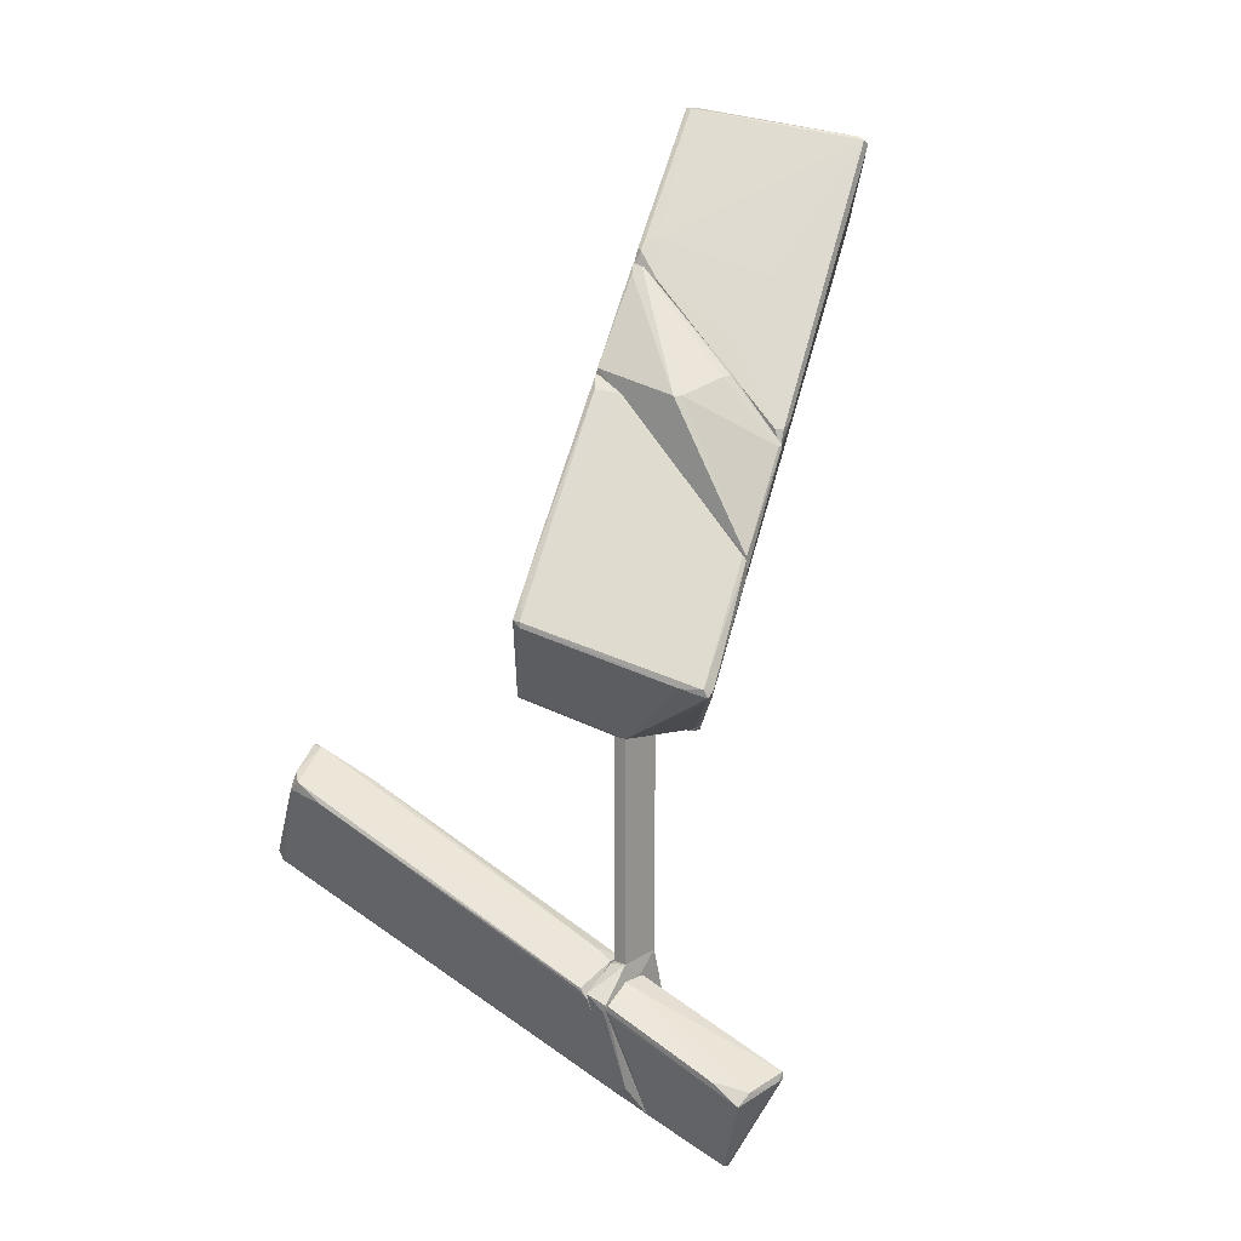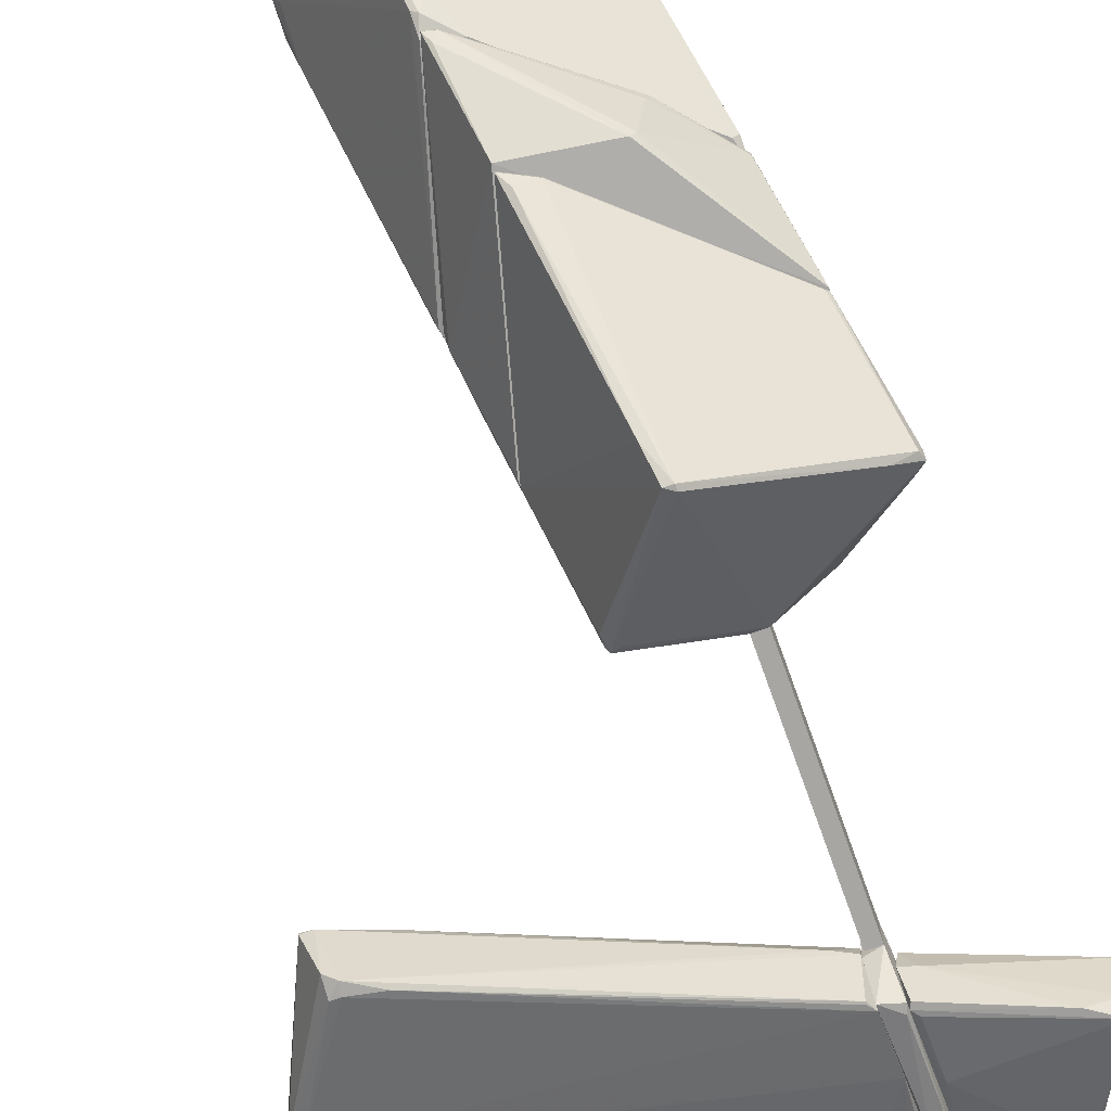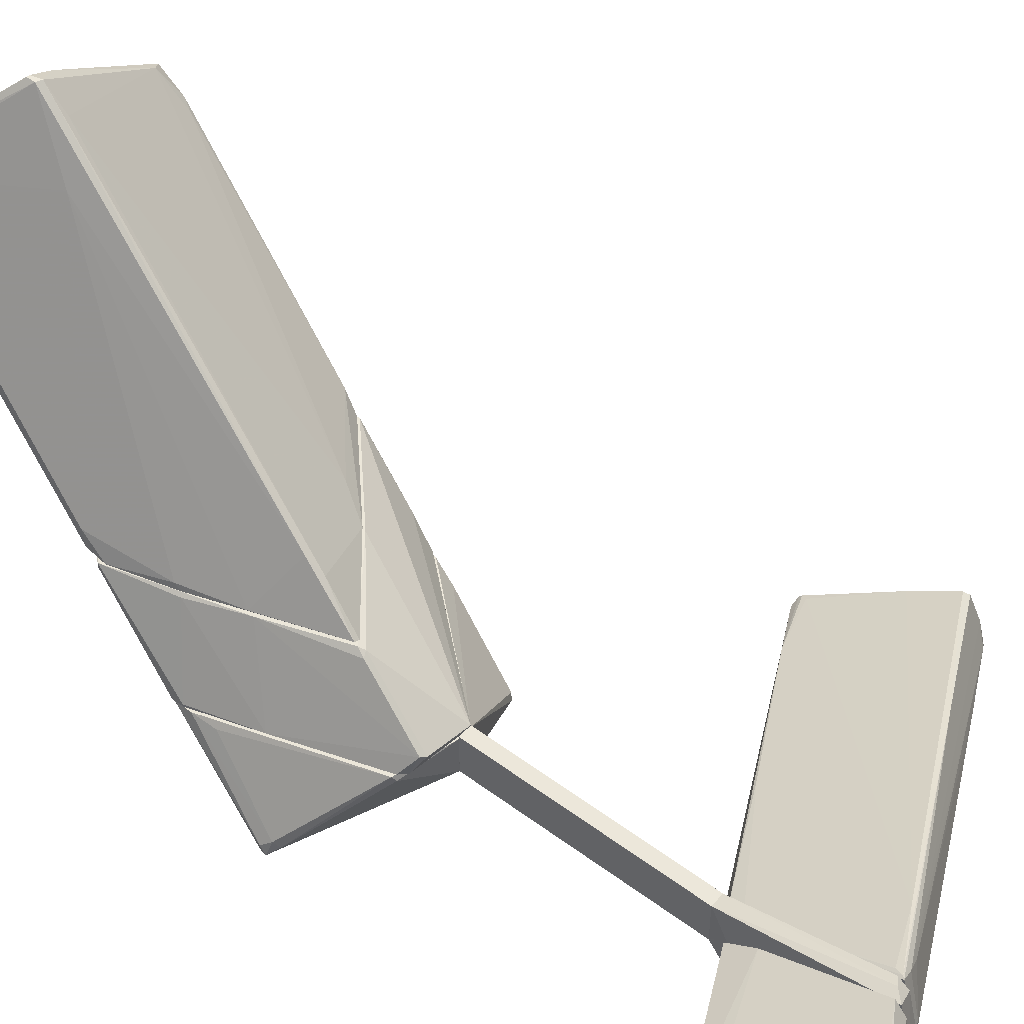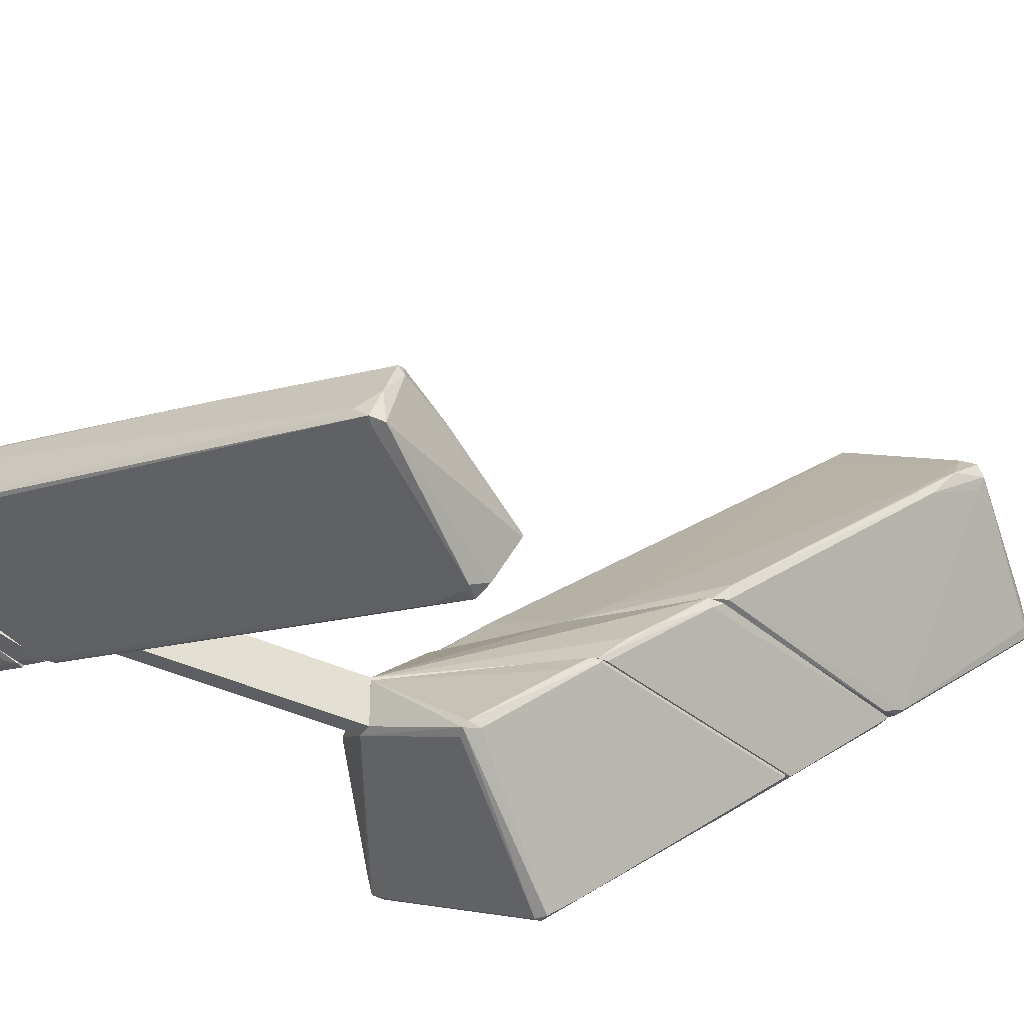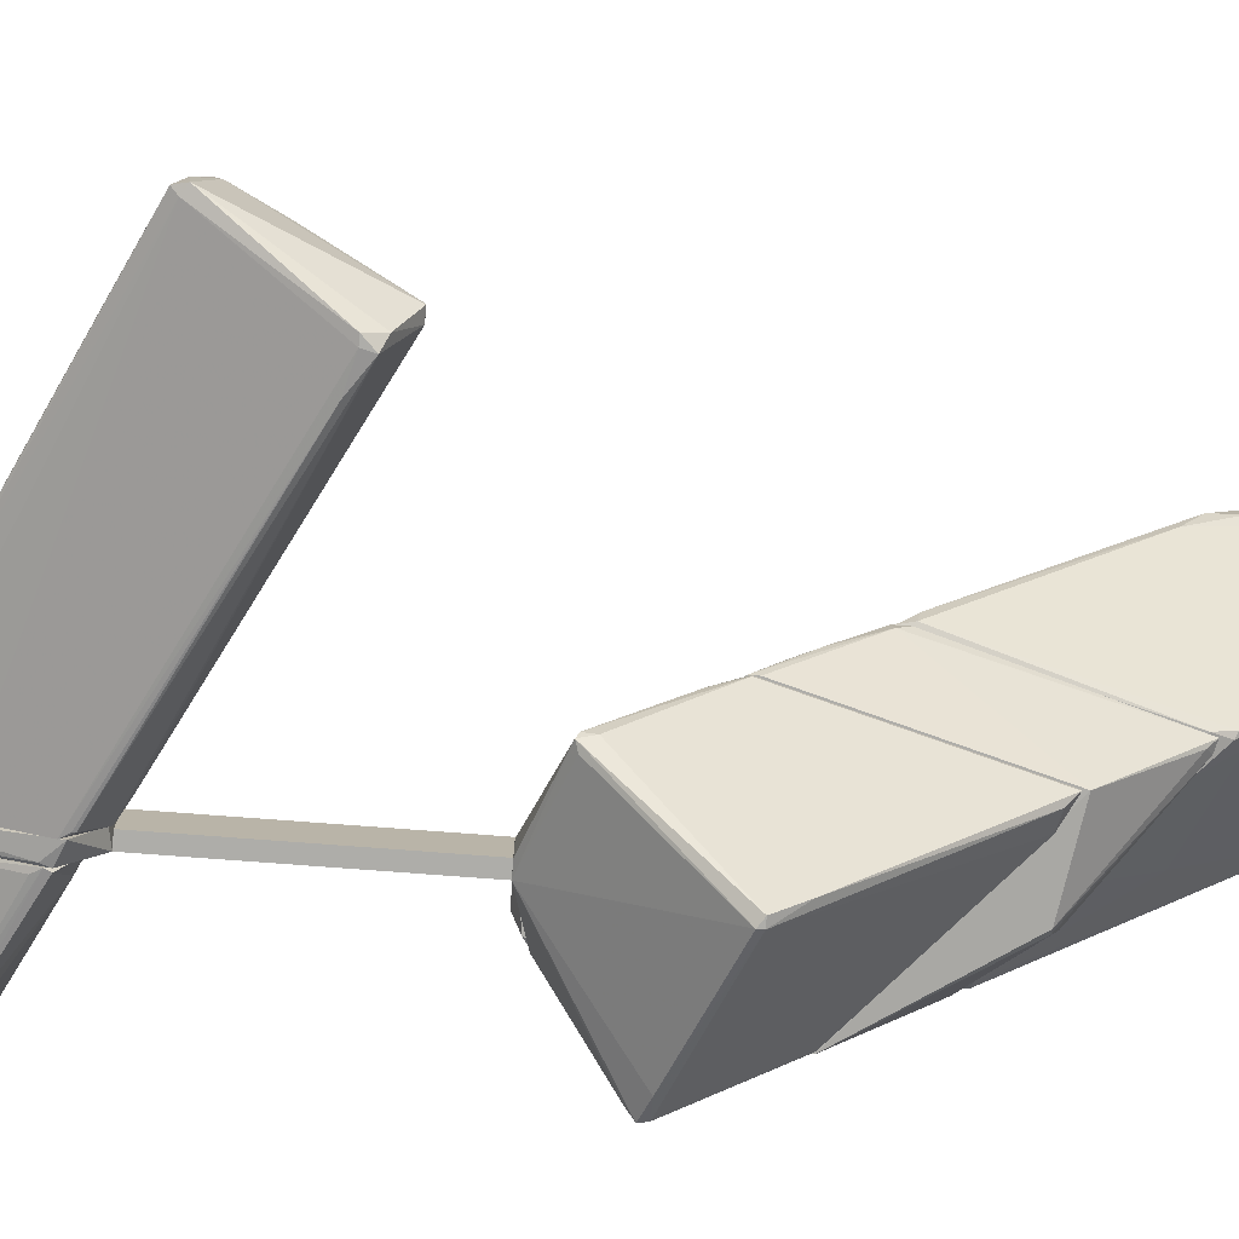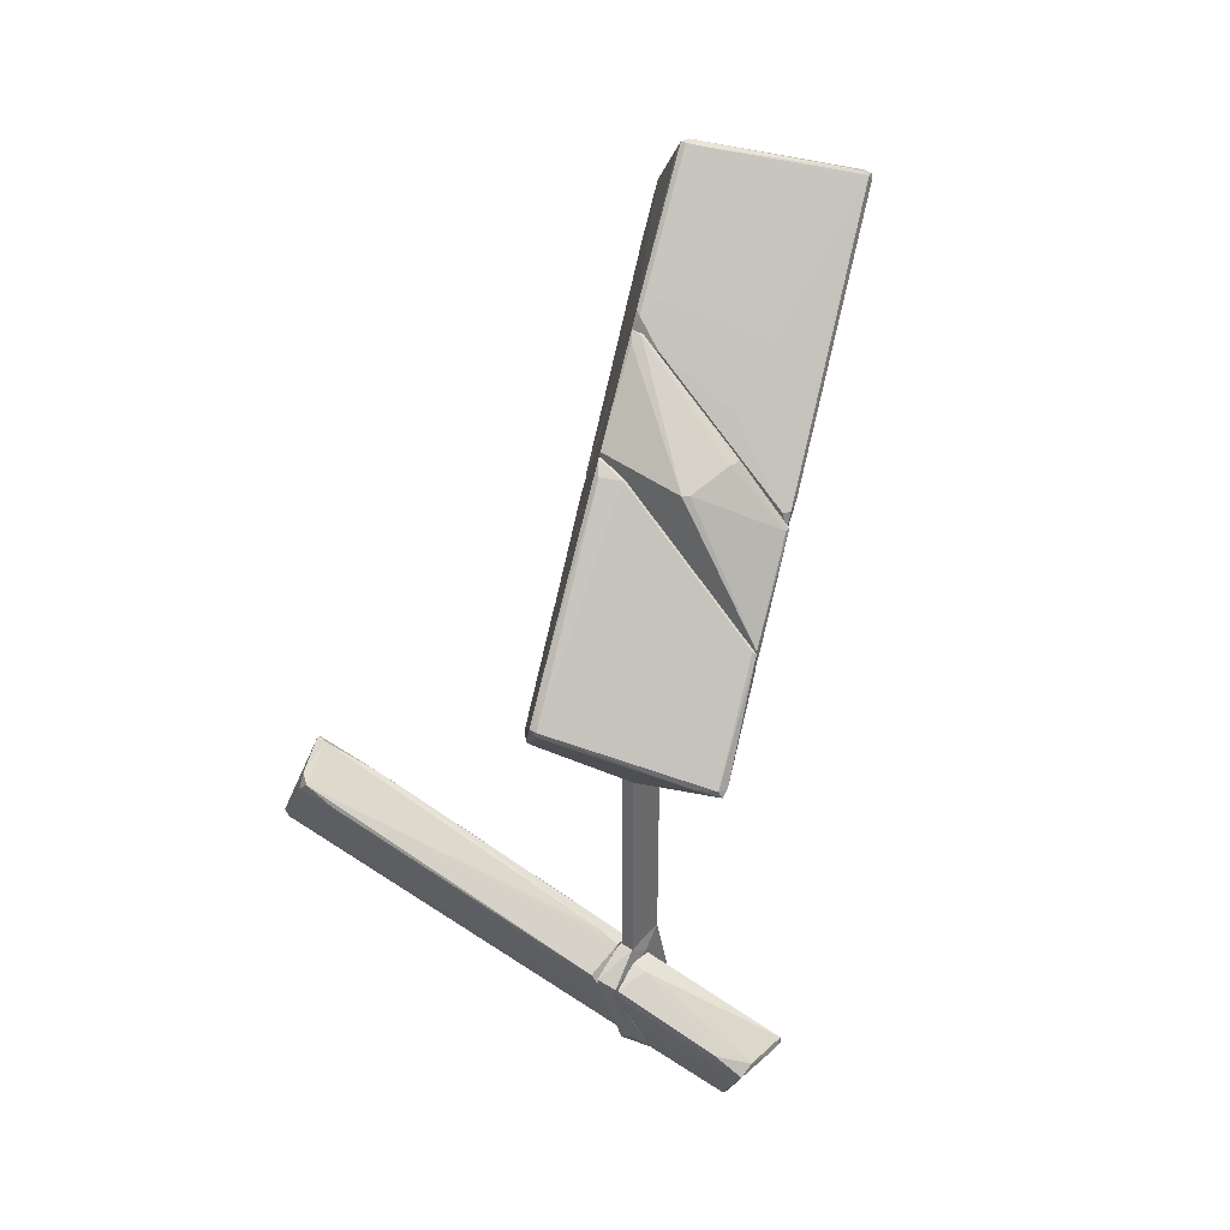
<metadata>
{"format":"obj","ext":"obj","renderer":"f3d","projection":"perspective","resolution":1024,"background":"white","views":[{"elev":18.3,"azim":-139.9,"up":"+Y"},{"elev":-74.2,"azim":-160.2,"up":"+Z"},{"elev":50.5,"azim":-50.8,"up":"+Z"},{"elev":-38.7,"azim":59.2,"up":"+Z"},{"elev":-77.1,"azim":85.7,"up":"+Z"},{"elev":38.9,"azim":-143.8,"up":"+Y"}]}
</metadata>
<code>
o convex_0
v 0.2275 -6.618 0.2963
v 7.398 0.553 -2.093
v 7.398 0.4933 -2.034
v 8.593 -2.554 -2.153
v 0.3479 -3.45 -1.376
v 0.2877 -6.258 1.253
v 8.534 -2.016 -1.018
v 0.2275 -3.092 -0.182
v 6.921 0.07495 -3.11
v 0.5269 -6.438 -0.06197
v 0.2275 -3.032 -0.5403
v 7.159 -0.1637 -3.11
v 0.2275 -5.004 -0.7192
v 7.159 0.553 -2.153
v 8.654 -2.375 -1.675
v 0.5269 -6.258 1.074
v 0.3479 -6.079 1.193
v 8.654 -2.315 -2.213
v 8.593 -2.136 -1.077
v 0.2275 -3.629 -1.317
v 6.921 -3.39 -1.556
v 8.474 -2.435 -2.213
v 3.037 -1.658 -0.8985
v 0.3479 -6.618 0.1767
v 0.3479 -3.391 -1.376
v 8.175 -1.12 -1.376
v 6.98 -0.1637 -3.11
v 7.159 0.1943 -2.93
v 0.2275 -6.318 1.253
v 6.024 -0.04439 -1.735
v 0.3479 -6.618 0.05717
v 0.6465 -2.793 -0.5996
v 0.8254 -5.841 -0.3609
v 8.354 -2.674 -1.914
v 0.8857 -6.139 0.834
v 6.323 -0.3434 -2.99
v 0.3479 -3.331 -0.06197
v 7.339 0.374 -1.974
v 8.593 -2.016 -1.197
v 1.602 -5.542 0.8942
v 7.398 0.553 -2.153
v 5.725 -3.569 -0.2413
f 7 40 42
f 1 8 11
f 1 11 13
f 8 6 17
f 15 4 18
f 13 11 20
f 4 10 22
f 12 18 22
f 18 4 22
f 13 20 22
f 11 9 25
f 5 20 25
f 20 11 25
f 2 3 26
f 9 12 27
f 12 22 27
f 22 20 27
f 12 9 28
f 9 14 28
f 18 12 28
f 8 1 29
f 6 8 29
f 1 24 29
f 24 16 29
f 3 2 30
f 2 14 30
f 8 23 30
f 23 17 30
f 10 4 31
f 1 13 31
f 13 10 31
f 4 21 31
f 24 1 31
f 21 24 31
f 11 8 32
f 9 11 32
f 14 9 32
f 8 30 32
f 30 14 32
f 10 13 33
f 22 10 33
f 13 22 33
f 4 15 34
f 15 16 34
f 21 4 34
f 21 34 35
f 16 24 35
f 24 21 35
f 34 16 35
f 20 5 36
f 5 25 36
f 25 9 36
f 9 27 36
f 27 20 36
f 8 17 37
f 23 8 37
f 17 23 37
f 26 3 38
f 3 30 38
f 30 17 38
f 15 18 39
f 19 15 39
f 7 19 39
f 2 26 39
f 26 7 39
f 17 6 40
f 7 26 40
f 26 38 40
f 38 17 40
f 14 2 41
f 28 14 41
f 18 28 41
f 2 39 41
f 39 18 41
f 16 15 42
f 15 19 42
f 19 7 42
f 6 29 42
f 29 16 42
f 40 6 42
o convex_1
v 1.841 11.13 2.09
v 1.004 11.55 8.484
v 0.9447 11.55 8.484
v -0.6687 3.722 2.15
v -1.983 8.323 2.21
v 4.052 11.37 5.914
v -0.6687 13.58 6.452
v 2.976 6.829 2.09
v 2.379 14.12 4.481
v 4.052 12.03 6.093
v 1.064 11.31 8.484
v 1.183 10.95 2.09
v 1.183 5.156 2.15
v -0.788 13.34 6.571
v -1.625 6.59 2.09
v 0.4071 10.35 7.169
v 2.319 14.12 4.66
v 3.036 7.129 2.15
v -1.625 6.709 2.21
v 4.052 11.91 6.332
v -0.5493 3.722 2.09
v -0.788 13.52 6.452
v 2.259 14.12 4.481
v -0.5493 13.46 6.69
v -1.864 8.323 2.09
v -0.3697 4.559 2.867
v 1.841 11.55 2.269
v -0.4294 4.917 3.166
v 3.813 11.73 6.511
v 3.096 7.188 2.449
v 0.9447 11.37 8.484
v -1.923 8.444 2.508
v -0.5493 11.01 3.644
v 1.542 11.73 2.568
v 1.124 11.67 8.304
v 3.932 10.95 5.376
v 2.498 13.94 4.54
v 1.542 5.814 2.508
v 1.064 10.83 8.006
v -1.267 5.455 2.15
v 1.482 11.55 8.244
v 3.932 11.13 5.794
v 2.677 13.76 4.899
v 3.932 11.97 5.854
v -0.6687 13.4 6.75
v 1.96 14.06 4.66
v 1.721 11.49 2.21
v -0.4294 9.936 2.449
v -1.983 7.906 2.09
f 61 74 91
f 44 45 53
f 43 50 54
f 50 43 60
f 48 52 62
f 54 50 63
f 50 55 63
f 46 57 63
f 57 54 63
f 47 56 64
f 49 59 65
f 59 51 65
f 59 49 66
f 47 64 67
f 46 63 68
f 63 55 68
f 60 43 69
f 46 68 70
f 68 53 70
f 48 62 71
f 55 50 72
f 50 60 72
f 53 45 73
f 56 58 73
f 70 53 73
f 58 70 73
f 56 47 74
f 58 56 74
f 61 58 74
f 67 64 75
f 75 64 76
f 66 44 77
f 59 66 77
f 52 48 78
f 60 69 78
f 48 72 78
f 72 60 78
f 51 52 79
f 69 51 79
f 55 72 80
f 53 68 81
f 68 55 81
f 71 53 81
f 55 80 81
f 80 71 81
f 57 46 82
f 61 57 82
f 58 61 82
f 70 58 82
f 46 70 82
f 44 53 83
f 53 71 83
f 71 62 83
f 77 44 83
f 48 71 84
f 72 48 84
f 71 80 84
f 80 72 84
f 52 51 85
f 51 59 85
f 62 52 85
f 59 77 85
f 83 62 85
f 77 83 85
f 52 78 86
f 78 69 86
f 79 52 86
f 69 79 86
f 45 44 87
f 49 64 87
f 64 56 87
f 44 66 87
f 66 49 87
f 73 45 87
f 56 73 87
f 64 49 88
f 49 65 88
f 76 64 88
f 65 76 88
f 43 54 89
f 65 51 89
f 51 69 89
f 69 43 89
f 76 65 89
f 54 76 89
f 54 67 90
f 67 75 90
f 76 54 90
f 75 76 90
f 54 57 91
f 57 61 91
f 47 67 91
f 67 54 91
f 74 47 91
o convex_2
v -0.1909 -6.677 1.073
v -3.358 -5.124 0.6549
v -3.298 -5.184 0.3562
v -0.1909 -3.391 -0.5395
v -1.984 -7.633 0.5953
v -0.1909 -3.809 -1.197
v -1.864 -7.095 1.731
v -3.119 -5.363 -0.4203
v -0.1909 -3.989 0.2963
v -0.1909 -6.856 0.1771
v -3.358 -4.945 0.7745
v -0.1909 -6.438 1.372
v -0.2508 -3.391 -0.06168
v -1.685 -7.335 1.731
v -2.521 -4.885 -0.5997
v -0.3106 -5.363 -0.5395
v -1.984 -7.693 0.7745
v -0.4898 -3.511 -0.4799
v -0.2508 -3.69 -1.197
v -1.745 -7.633 0.7745
v -1.864 -6.796 1.611
v -3.358 -5.124 0.7745
v -3.178 -5.124 -0.1213
v -2.103 -7.514 0.5953
v -1.864 -7.335 1.551
v -3.059 -5.184 0.894
v -0.3106 -3.989 -1.137
v -1.446 -7.095 1.731
f 100 112 119
f 95 92 97
f 92 95 100
f 97 92 101
f 92 100 103
f 100 95 104
f 102 100 104
f 92 103 105
f 97 99 106
f 96 99 107
f 101 96 107
f 97 101 107
f 104 95 109
f 102 104 109
f 106 109 110
f 95 97 110
f 97 106 110
f 109 95 110
f 101 92 111
f 96 101 111
f 92 105 111
f 108 96 111
f 105 108 111
f 102 93 113
f 98 102 113
f 94 93 114
f 99 94 114
f 93 102 114
f 106 99 114
f 102 109 114
f 109 106 114
f 93 94 115
f 94 99 115
f 99 96 115
f 96 108 115
f 113 93 115
f 108 113 115
f 105 98 116
f 108 105 116
f 98 113 116
f 113 108 116
f 102 98 117
f 100 102 117
f 98 112 117
f 112 100 117
f 99 97 118
f 107 99 118
f 97 107 118
f 103 100 119
f 98 105 119
f 105 103 119
f 112 98 119
o convex_3
v 2.558 4.917 0.4162
v -2.94 3.841 -1.377
v -2.76 3.661 -1.197
v 0.7654 8.98 0.4162
v 0.4662 5.156 -3.17
v -0.1312 2.048 0.4162
v 2.02 2.706 -1.377
v -2.461 6.111 0.4162
v 1.363 9.278 0.3558
v -1.386 2.407 0.4162
v -0.1312 2.048 -0.4802
v 0.287 5.156 -3.17
v 0.1675 2.048 0.4162
v 0.287 5.037 -3.17
v -2.88 4.02 -1.436
v 0.7654 8.98 0.3558
v 2.558 4.917 0.3562
v 2.08 3.005 -1.317
v -2.402 5.275 0.2965
v 2.438 4.32 0.0575
v -2.94 3.961 -1.197
v 2.08 2.765 -1.257
v -2.402 6.171 0.3562
v -2.461 4.02 -1.675
v -1.326 2.347 0.2965
v 1.183 9.039 0.1172
v 1.841 2.765 -1.436
v 1.363 9.278 0.4162
v 0.1675 2.048 -0.4802
v 0.5857 5.753 -2.691
v -2.461 5.752 0.4162
v 2.498 4.738 0.4162
v -2.82 3.782 -1.078
f 150 140 152
f 120 123 125
f 125 123 127
f 125 127 129
f 122 121 130
f 120 125 132
f 125 130 132
f 124 126 133
f 131 124 133
f 123 128 135
f 131 134 135
f 128 120 136
f 126 124 137
f 124 136 137
f 136 120 139
f 134 121 140
f 127 134 140
f 132 126 141
f 126 137 141
f 137 136 141
f 139 132 141
f 136 139 141
f 127 123 142
f 134 127 142
f 123 135 142
f 135 134 142
f 130 121 143
f 133 130 143
f 131 133 143
f 134 131 143
f 121 134 143
f 129 122 144
f 125 129 144
f 122 130 144
f 130 125 144
f 135 128 145
f 131 135 145
f 126 130 146
f 133 126 146
f 130 133 146
f 123 120 147
f 120 128 147
f 128 123 147
f 130 126 148
f 126 132 148
f 132 130 148
f 124 131 149
f 136 124 149
f 128 136 149
f 145 128 149
f 131 145 149
f 129 127 150
f 138 129 150
f 127 140 150
f 120 132 151
f 139 120 151
f 132 139 151
f 121 122 152
f 122 129 152
f 129 138 152
f 140 121 152
f 138 150 152
o convex_4
v 2.797 5.873 1.312
v -2.462 5.932 0.4162
v -2.462 5.932 0.476
v 1.781 11.25 2.03
v -0.6684 3.662 2.09
v 2.558 4.857 0.4162
v -2.043 8.023 2.09
v -0.5492 9.099 0.476
v 0.1679 2.049 0.4162
v 2.977 6.769 2.09
v 1.362 9.398 0.4162
v -1.326 2.348 0.476
v -0.9676 9.339 1.791
v 1.542 11.19 2.09
v 2.977 6.828 1.91
v -1.027 2.108 0.8345
v 1.184 5.097 2.09
v -1.685 6.53 2.03
v -2.462 6.171 0.4162
v 0.1679 2.049 0.476
v -0.6684 9.099 0.5956
v -0.6088 3.543 2.03
v -1.147 2.228 0.4162
v -2.043 8.023 1.97
v 2.558 5.036 0.4162
v -2.043 4.499 0.476
v -1.266 5.336 2.09
v 2.677 5.396 0.9541
v 1.661 11.07 1.85
v 1.542 11.19 2.03
v -0.908 9.339 1.91
v -0.908 9.339 1.611
v 2.977 7.068 2.09
v -0.7286 3.483 1.97
v -0.908 2.048 0.7749
f 168 175 187
f 154 158 161
f 159 157 162
f 158 154 163
f 159 162 166
f 153 158 167
f 162 153 167
f 163 156 167
f 162 157 169
f 159 155 170
f 154 155 171
f 155 159 171
f 163 154 171
f 160 163 171
f 161 158 172
f 162 169 172
f 160 171 173
f 169 157 174
f 172 169 174
f 154 161 175
f 164 154 175
f 168 164 175
f 159 165 176
f 171 159 176
f 173 171 176
f 158 163 177
f 167 158 177
f 163 167 177
f 155 154 178
f 154 164 178
f 164 168 178
f 170 155 178
f 170 178 179
f 157 159 179
f 159 170 179
f 178 168 179
f 158 153 180
f 153 162 180
f 172 158 180
f 162 172 180
f 156 163 181
f 163 160 181
f 165 166 182
f 166 156 182
f 160 173 182
f 156 181 182
f 181 160 182
f 165 159 183
f 166 165 183
f 159 166 183
f 176 165 184
f 173 176 184
f 165 182 184
f 182 173 184
f 156 166 185
f 166 162 185
f 162 167 185
f 167 156 185
f 174 157 186
f 168 174 186
f 157 179 186
f 179 168 186
f 161 172 187
f 174 168 187
f 172 174 187
f 175 161 187
o convex_5
v -0.1909 -5.362 -0.5398
v 0.04814 -6.318 1.313
v 0.2275 -6.199 1.253
v -0.1311 -3.032 0.4759
v 0.2275 -3.51 -1.317
v 0.2275 -6.677 0.1173
v -0.1909 -6.557 1.313
v 0.1677 -3.032 0.4759
v -0.1909 -3.69 -1.197
v -0.1909 -6.856 0.177
v 0.1677 -6.139 -0.4801
v 0.2275 -3.092 -0.5398
v -0.1311 -3.032 -0.4801
v -0.1909 -3.391 -0.06184
v -0.1311 -5.96 -0.4801
v 0.2275 -6.438 1.074
v -0.1311 -3.869 -1.197
f 198 202 204
f 192 190 193
f 189 191 194
f 189 190 195
f 191 189 195
f 188 194 196
f 194 188 197
f 192 193 198
f 193 197 198
f 190 192 199
f 195 190 199
f 191 195 200
f 192 196 200
f 199 192 200
f 195 199 200
f 194 191 201
f 196 194 201
f 191 200 201
f 200 196 201
f 188 196 202
f 197 188 202
f 198 197 202
f 190 189 203
f 193 190 203
f 189 194 203
f 197 193 203
f 194 197 203
f 196 192 204
f 192 198 204
f 202 196 204
o convex_6
v -0.1311 -3.032 -0.4802
v 0.1677 2.048 0.476
v -0.1311 2.048 0.476
v 0.1677 -3.032 0.476
v 0.1677 2.048 -0.4802
v -0.1311 2.048 -0.4802
v -0.1311 -3.032 0.476
v 0.1677 -3.032 -0.4802
f 209 208 212
f 206 207 208
f 207 206 209
f 206 208 209
f 205 207 210
f 209 205 210
f 207 209 210
f 207 205 211
f 208 207 211
f 205 208 211
f 208 205 212
f 205 209 212

</code>
